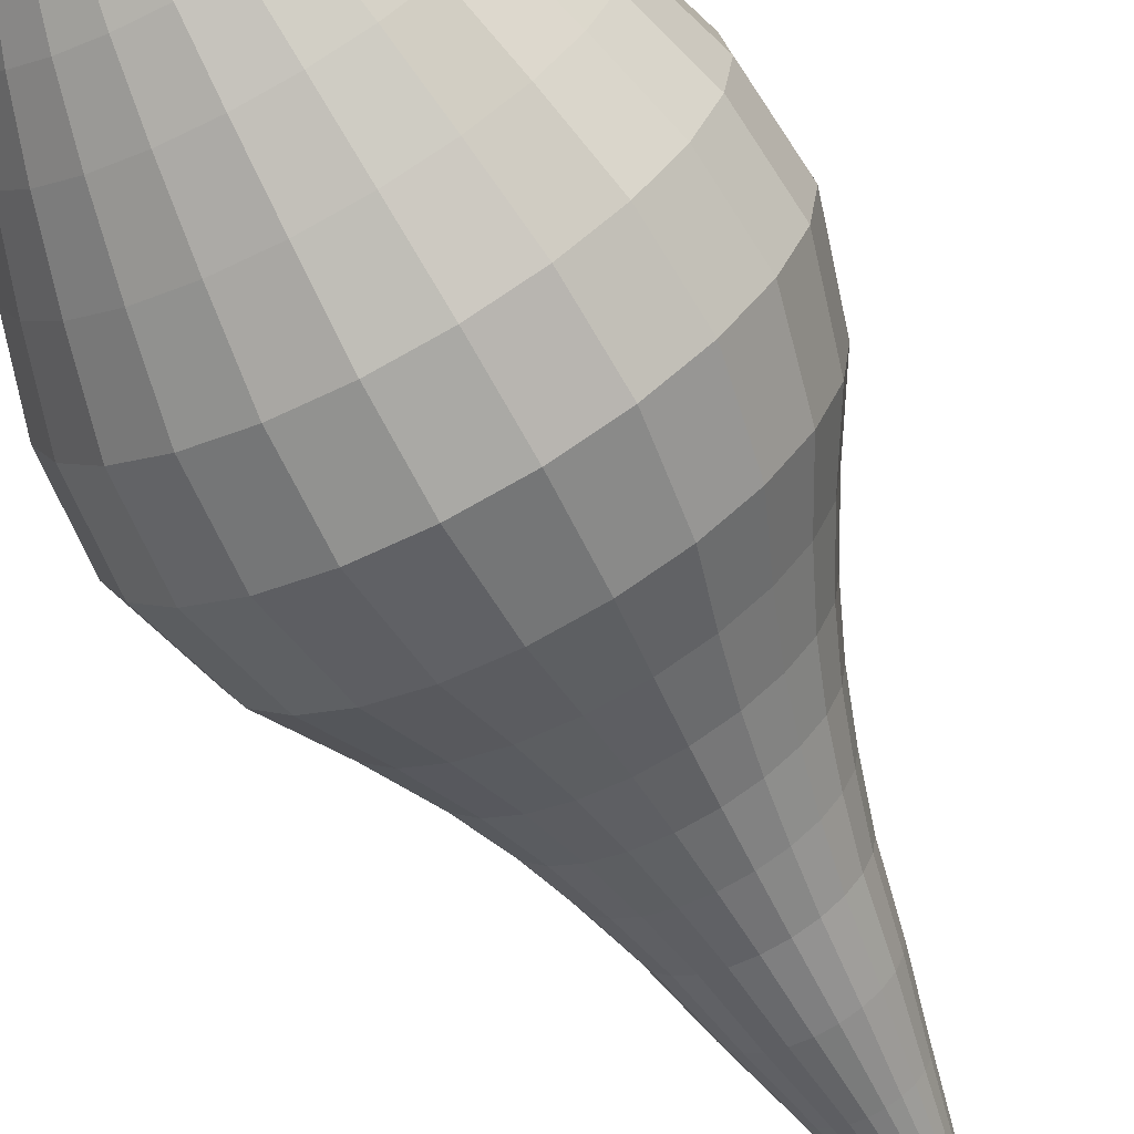
<metadata>
{"format":"obj","ext":"obj","renderer":"f3d","projection":"perspective","resolution":1024,"background":"white","views":[{"elev":-66.9,"azim":-152.0,"up":"+Z"}]}
</metadata>
<code>
o FB_Inner
v -0.1782 -0.5989 -0.6651
v -0.3434 -0.5989 -0.5967
v -0.5941 -0.5989 -0.346
v -0.6625 -0.5989 -0.1808
v -0.1782 -0.5989 0.6581
v 0.1763 -0.5989 0.6581
v 0.3415 -0.5989 0.5897
v 0.4834 -0.5989 0.4808
v 0.5922 -0.5989 0.339
v 0.6607 -0.5989 0.1738
v 0.6607 -0.5989 -0.1808
v 0.4834 -0.5989 -0.4878
v 0.3415 -0.5989 -0.5967
v -0.000925 -2.738 -0.0035
v -0.000925 -0.5989 -0.6884
v -0.4852 -0.5989 -0.4878
v -0.6858 -0.5989 -0.0035
v -0.6625 -0.5989 0.1738
v -0.5941 -0.5989 0.339
v -0.4852 -0.5989 0.4808
v -0.3434 -0.5989 0.5897
v -0.000925 -0.5989 0.6814
v 0.684 -0.5989 -0.0035
v 0.5922 -0.5989 -0.346
v 0.1763 -0.5989 -0.6651
v 0.08531 -2.317 -0.0035
v 0.1538 -2.027 -0.0035
v 0.2143 -1.783 -0.0035
v 0.2652 -1.547 -0.0035
v 0.32 -1.361 -0.0035
v 0.3805 -1.185 -0.0035
v 0.4533 -1.014 -0.0035
v 0.5547 -0.8187 -0.0035
v -0.000925 -0.8187 0.5521
v -0.000925 -1.014 0.4507
v -0.000925 -1.185 0.3779
v -0.000925 -1.361 0.3175
v -0.000925 -1.547 0.2626
v -0.000925 -1.783 0.2117
v -0.000925 -2.027 0.1512
v -0.000925 -2.317 0.08274
v 0.4803 -0.8187 -0.2813
v 0.3924 -1.014 -0.2306
v 0.3294 -1.185 -0.1942
v 0.277 -1.361 -0.164
v 0.2296 -1.547 -0.1366
v 0.1854 -1.783 -0.1111
v 0.1331 -2.027 -0.08086
v 0.07376 -2.317 -0.04662
v -0.5566 -0.8187 -0.0035
v -0.4551 -1.014 -0.0035
v -0.3823 -1.185 -0.0035
v -0.3219 -1.361 -0.0035
v -0.2671 -1.547 -0.0035
v -0.2161 -1.783 -0.0035
v -0.1557 -2.027 -0.0035
v -0.08716 -2.317 -0.0035
v -0.5376 -0.8187 0.1403
v -0.4396 -1.014 0.1141
v -0.3693 -1.185 0.09522
v -0.3109 -1.361 0.07957
v -0.258 -1.547 0.06538
v -0.2088 -1.783 0.0522
v -0.1504 -2.027 0.03655
v -0.08422 -2.317 0.01882
v -0.4821 -0.8187 0.2743
v -0.3943 -1.014 0.2236
v -0.3312 -1.185 0.1872
v -0.2789 -1.361 0.157
v -0.2314 -1.547 0.1296
v -0.1873 -1.783 0.1041
v -0.1349 -2.027 0.07387
v -0.07561 -2.317 0.03962
v 0.1429 -0.8187 -0.5402
v 0.1166 -1.014 -0.4422
v 0.09779 -1.185 -0.3719
v 0.08214 -1.361 -0.3135
v 0.06796 -1.547 -0.2606
v 0.05477 -1.783 -0.2114
v 0.03912 -2.027 -0.153
v 0.0214 -2.317 -0.0868
v -0.000925 -2.317 -0.08974
v -0.000925 -2.027 -0.1582
v -0.000925 -1.783 -0.2187
v -0.000925 -1.547 -0.2696
v -0.000925 -1.361 -0.3245
v -0.000925 -1.185 -0.3849
v -0.000925 -1.014 -0.4577
v -0.000925 -0.8187 -0.5591
v -0.3938 -0.8187 0.3894
v -0.3221 -1.014 0.3177
v -0.2706 -1.185 0.2662
v -0.2279 -1.361 0.2234
v -0.1891 -1.547 0.1847
v -0.1531 -1.783 0.1487
v -0.1103 -2.027 0.1059
v -0.0619 -2.317 0.05748
v -0.2787 -0.8187 0.4777
v -0.228 -1.014 0.3898
v -0.1916 -1.185 0.3268
v -0.1614 -1.361 0.2745
v -0.134 -1.547 0.227
v -0.1085 -1.783 0.1829
v -0.07829 -2.027 0.1305
v -0.04404 -2.317 0.07118
v -0.3938 -0.8187 -0.3964
v -0.3221 -1.014 -0.3247
v -0.2706 -1.185 -0.2732
v -0.2279 -1.361 -0.2304
v -0.1891 -1.547 -0.1917
v -0.1531 -1.783 -0.1557
v -0.1103 -2.027 -0.1129
v -0.0619 -2.317 -0.06448
v 0.5358 -0.8187 -0.1473
v 0.4378 -1.014 -0.1211
v 0.3675 -1.185 -0.1022
v 0.3091 -1.361 -0.08657
v 0.2562 -1.547 -0.07238
v 0.2069 -1.783 -0.0592
v 0.1485 -2.027 -0.04355
v 0.08238 -2.317 -0.02582
v -0.02324 -2.317 0.0798
v -0.04097 -2.027 0.146
v -0.05662 -1.783 0.2044
v -0.06981 -1.547 0.2536
v -0.08399 -1.361 0.3065
v -0.09964 -1.185 0.3649
v -0.1185 -1.014 0.4352
v -0.1447 -0.8187 0.5332
v -0.07561 -2.317 -0.04662
v -0.1349 -2.027 -0.08086
v -0.1873 -1.783 -0.1111
v -0.2314 -1.547 -0.1366
v -0.2789 -1.361 -0.164
v -0.3312 -1.185 -0.1942
v -0.3943 -1.014 -0.2306
v -0.4821 -0.8187 -0.2813
v -0.5376 -0.8187 -0.1473
v -0.4397 -1.014 -0.1211
v -0.3693 -1.185 -0.1022
v -0.3109 -1.361 -0.08657
v -0.258 -1.547 -0.07238
v -0.2088 -1.783 -0.0592
v -0.1504 -2.027 -0.04355
v -0.08422 -2.317 -0.02582
v 0.1429 -0.8187 0.5332
v 0.1166 -1.014 0.4352
v 0.09779 -1.185 0.3649
v 0.08214 -1.361 0.3065
v 0.06796 -1.547 0.2536
v 0.05477 -1.783 0.2044
v 0.03912 -2.027 0.146
v 0.0214 -2.317 0.0798
v 0.392 -0.8187 -0.3964
v 0.3202 -1.014 -0.3247
v 0.2688 -1.185 -0.2732
v 0.226 -1.361 -0.2304
v 0.1873 -1.547 -0.1917
v 0.1512 -1.783 -0.1557
v 0.1085 -2.027 -0.1129
v 0.06005 -2.317 -0.06448
v 0.2769 -0.8187 0.4777
v 0.2262 -1.014 0.3899
v 0.1898 -1.185 0.3268
v 0.1596 -1.361 0.2745
v 0.1321 -1.547 0.227
v 0.1067 -1.783 0.1829
v 0.07644 -2.027 0.1305
v 0.04219 -2.317 0.07118
v 0.2769 -0.8187 -0.4847
v 0.2262 -1.014 -0.3969
v 0.1898 -1.185 -0.3338
v 0.1596 -1.361 -0.2815
v 0.1321 -1.547 -0.234
v 0.1067 -1.783 -0.1899
v 0.07644 -2.027 -0.1375
v 0.04219 -2.317 -0.07818
v 0.392 -0.8187 0.3894
v 0.3202 -1.014 0.3177
v 0.2688 -1.185 0.2662
v 0.226 -1.361 0.2234
v 0.1873 -1.547 0.1847
v 0.1512 -1.783 0.1487
v 0.1085 -2.027 0.1059
v 0.06005 -2.317 0.05748
v -0.1447 -0.8187 -0.5402
v -0.1185 -1.014 -0.4422
v -0.09964 -1.185 -0.3719
v -0.08399 -1.361 -0.3135
v -0.06981 -1.547 -0.2606
v -0.05662 -1.783 -0.2114
v -0.04097 -2.027 -0.153
v -0.02324 -2.317 -0.0868
v 0.4803 -0.8187 0.2743
v 0.3924 -1.014 0.2236
v 0.3294 -1.185 0.1872
v 0.277 -1.361 0.157
v 0.2296 -1.547 0.1296
v 0.1854 -1.783 0.1041
v 0.1331 -2.027 0.07386
v 0.07376 -2.317 0.03962
v -0.2787 -0.8187 -0.4847
v -0.228 -1.014 -0.3969
v -0.1916 -1.185 -0.3338
v -0.1614 -1.361 -0.2815
v -0.134 -1.547 -0.234
v -0.1085 -1.783 -0.1899
v -0.07829 -2.027 -0.1375
v -0.04404 -2.317 -0.07818
v 0.5358 -0.8187 0.1403
v 0.4378 -1.014 0.1141
v 0.3675 -1.185 0.09522
v 0.3091 -1.361 0.07957
v 0.2562 -1.547 0.06538
v 0.2069 -1.783 0.0522
v 0.1485 -2.027 0.03655
v 0.08238 -2.317 0.01882
v -0.1937 0.00047 -0.7228
v -0.3739 0.000469 -0.6481
v -0.6475 0.000469 -0.3746
v -0.7221 0.00047 -0.1943
v -0.1937 0.00047 0.721
v 0.1932 0.00047 0.721
v 0.3734 0.000469 0.6463
v 0.5282 0.00047 0.5276
v 0.647 0.000469 0.3728
v 0.7217 0.00047 0.1925
v 0.7217 0.00047 -0.1943
v 0.5282 0.00047 -0.5293
v 0.3734 0.000469 -0.6481
v -0.000234 1.226 -0.000884
v -0.000234 0.000469 -0.7482
v -0.5287 0.000469 -0.5293
v -0.7476 0.00047 -0.000884
v -0.7221 0.000474 0.1925
v -0.6475 0.000469 0.3728
v -0.5287 0.000469 0.5276
v -0.3739 0.000471 0.6463
v -0.000234 0.000474 0.7465
v 0.7471 0.000473 -0.000884
v 0.647 0.000469 -0.3746
v 0.1932 0.000474 -0.7228
v 0.08945 1.208 -0.000884
v 0.1717 1.161 -0.000884
v 0.2539 1.084 -0.000884
v 0.3361 0.9778 -0.000884
v 0.4183 0.8416 -0.000884
v 0.5005 0.6758 -0.000884
v 0.5827 0.4804 -0.000884
v 0.6649 0.2552 -0.000884
v -0.000234 0.2552 0.6643
v -0.000234 0.4804 0.5821
v -0.000234 0.6758 0.4998
v -0.000234 0.8416 0.4176
v -0.000234 0.9778 0.3354
v -0.000234 1.084 0.2532
v -0.000234 1.161 0.171
v -0.000234 1.208 0.0888
v 0.5758 0.2552 -0.3335
v 0.5046 0.4804 -0.2924
v 0.4334 0.6758 -0.2512
v 0.3622 0.8416 -0.2101
v 0.291 0.9778 -0.169
v 0.2198 1.084 -0.1279
v 0.1486 1.161 -0.08683
v 0.07743 1.208 -0.04573
v -0.6654 0.2552 -0.000884
v -0.5832 0.4804 -0.000884
v -0.501 0.6758 -0.000884
v -0.4188 0.8416 -0.000884
v -0.3365 0.9778 -0.000884
v -0.2543 1.084 -0.000884
v -0.1721 1.161 -0.000884
v -0.08992 1.208 -0.000884
v -0.6427 0.2552 0.1713
v -0.5633 0.4804 0.15
v -0.4839 0.6758 0.1287
v -0.4045 0.8416 0.1074
v -0.3251 0.9778 0.08616
v -0.2457 1.084 0.06488
v -0.1663 1.161 0.0436
v -0.08686 1.208 0.02233
v -0.5763 0.2552 0.3317
v -0.5051 0.4803 0.2906
v -0.4339 0.6758 0.2495
v -0.3627 0.8416 0.2084
v -0.2915 0.9778 0.1673
v -0.2203 1.084 0.1262
v -0.1491 1.161 0.08506
v -0.0779 1.208 0.04396
v 0.1719 0.2552 -0.6434
v 0.1506 0.4804 -0.564
v 0.1294 0.6758 -0.4845
v 0.1081 0.8416 -0.4051
v 0.08681 0.9778 -0.3257
v 0.06553 1.084 -0.2463
v 0.04426 1.161 -0.1669
v 0.02298 1.208 -0.08751
v -0.000234 1.208 -0.09057
v -0.000234 1.161 -0.1728
v -0.000234 1.084 -0.255
v -0.000234 0.9778 -0.3372
v -0.000234 0.8416 -0.4194
v -0.000234 0.6758 -0.5016
v -0.000234 0.4804 -0.5838
v -0.000234 0.2552 -0.666
v -0.4706 0.2552 0.4694
v -0.4124 0.4804 0.4113
v -0.3543 0.6758 0.3532
v -0.2962 0.8416 0.2951
v -0.238 0.9778 0.2369
v -0.1799 1.084 0.1788
v -0.1218 1.161 0.1207
v -0.06365 1.208 0.06253
v -0.3328 0.2552 0.5752
v -0.2917 0.4804 0.504
v -0.2506 0.6758 0.4328
v -0.2095 0.8416 0.3616
v -0.1684 0.9778 0.2904
v -0.1273 1.084 0.2192
v -0.08618 1.161 0.148
v -0.04507 1.208 0.07678
v -0.4706 0.2552 -0.4712
v -0.4124 0.4803 -0.4131
v -0.3543 0.6758 -0.355
v -0.2962 0.8416 -0.2968
v -0.238 0.9778 -0.2387
v -0.1799 1.084 -0.1806
v -0.1218 1.161 -0.1224
v -0.06365 1.208 -0.0643
v 0.6422 0.2552 -0.173
v 0.5628 0.4804 -0.1518
v 0.4834 0.6758 -0.1305
v 0.404 0.8416 -0.1092
v 0.3246 0.9778 -0.08793
v 0.2452 1.084 -0.06665
v 0.1658 1.161 -0.04537
v 0.08639 1.208 -0.0241
v -0.02345 1.208 0.08574
v -0.04472 1.161 0.1652
v -0.066 1.084 0.2446
v -0.08728 0.9778 0.324
v -0.1086 0.8416 0.4034
v -0.1298 0.6758 0.4828
v -0.1511 0.4804 0.5622
v -0.1724 0.2552 0.6416
v -0.0779 1.208 -0.04573
v -0.1491 1.161 -0.08683
v -0.2203 1.084 -0.1279
v -0.2915 0.9778 -0.169
v -0.3627 0.8416 -0.2101
v -0.4339 0.6758 -0.2512
v -0.5051 0.4804 -0.2924
v -0.5763 0.2552 -0.3335
v -0.6427 0.2552 -0.173
v -0.5633 0.4804 -0.1518
v -0.4839 0.6758 -0.1305
v -0.4045 0.8416 -0.1092
v -0.3251 0.9778 -0.08793
v -0.2457 1.084 -0.06665
v -0.1663 1.161 -0.04537
v -0.08686 1.208 -0.0241
v 0.1719 0.2552 0.6416
v 0.1506 0.4804 0.5622
v 0.1294 0.6758 0.4828
v 0.1081 0.8416 0.4034
v 0.08681 0.9778 0.324
v 0.06553 1.084 0.2446
v 0.04426 1.161 0.1652
v 0.02298 1.208 0.08574
v 0.4701 0.2552 -0.4712
v 0.412 0.4804 -0.4131
v 0.3538 0.6758 -0.355
v 0.2957 0.8416 -0.2968
v 0.2376 0.9778 -0.2387
v 0.1794 1.084 -0.1806
v 0.1213 1.161 -0.1224
v 0.06318 1.208 -0.0643
v 0.3323 0.2552 0.5752
v 0.2912 0.4804 0.504
v 0.2501 0.6758 0.4328
v 0.209 0.8416 0.3616
v 0.1679 0.9778 0.2904
v 0.1268 1.084 0.2192
v 0.08571 1.161 0.148
v 0.04461 1.208 0.07678
v 0.3323 0.2552 -0.5769
v 0.2912 0.4804 -0.5057
v 0.2501 0.6758 -0.4345
v 0.209 0.8416 -0.3633
v 0.1679 0.9778 -0.2921
v 0.1268 1.084 -0.2209
v 0.08571 1.161 -0.1497
v 0.04461 1.208 -0.07855
v 0.4701 0.2552 0.4694
v 0.412 0.4804 0.4113
v 0.3538 0.6758 0.3532
v 0.2957 0.8416 0.2951
v 0.2376 0.9778 0.2369
v 0.1794 1.084 0.1788
v 0.1213 1.161 0.1207
v 0.06318 1.208 0.06253
v -0.1724 0.2552 -0.6434
v -0.1511 0.4804 -0.564
v -0.1298 0.6758 -0.4846
v -0.1086 0.8416 -0.4051
v -0.08728 0.9778 -0.3257
v -0.066 1.084 -0.2463
v -0.04472 1.161 -0.1669
v -0.02345 1.208 -0.08751
v 0.5758 0.2552 0.3317
v 0.5046 0.4804 0.2906
v 0.4334 0.6758 0.2495
v 0.3622 0.8416 0.2084
v 0.291 0.9778 0.1673
v 0.2198 1.084 0.1262
v 0.1486 1.161 0.08506
v 0.07743 1.208 0.04396
v -0.3328 0.2552 -0.5769
v -0.2917 0.4804 -0.5057
v -0.2506 0.6758 -0.4345
v -0.2095 0.8416 -0.3633
v -0.1684 0.9778 -0.2921
v -0.1273 1.084 -0.2209
v -0.08618 1.161 -0.1497
v -0.04507 1.208 -0.07855
v 0.6422 0.2552 0.1713
v 0.5628 0.4804 0.15
v 0.4834 0.6758 0.1287
v 0.404 0.8416 0.1074
v 0.3246 0.9778 0.08616
v 0.2452 1.084 0.06488
v 0.1658 1.161 0.0436
v 0.08639 1.208 0.02233
v -0.2006 -0.2894 -0.7485
v -0.000581 -0.2896 -0.7748
v 0.1994 -0.2901 -0.7485
v 0.3857 -0.2911 -0.6712
v 0.5456 -0.2922 -0.5484
v 0.6682 -0.2936 -0.3883
v 0.7452 -0.2951 -0.202
v 0.7714 -0.2966 -0.002216
v 0.7449 -0.298 0.1975
v 0.6677 -0.2992 0.3836
v 0.545 -0.3001 0.5434
v 0.3852 -0.3006 0.666
v 0.1991 -0.3008 0.743
v -0.000588 -0.3007 0.7693
v -0.2003 -0.3001 0.7431
v -0.3864 -0.2992 0.6661
v -0.5463 -0.298 0.5435
v -0.6691 -0.2966 0.3838
v -0.7464 -0.2951 0.1976
v -0.7728 -0.2937 -0.002209
v -0.7466 -0.2923 -0.2021
v -0.6696 -0.2911 -0.3885
v -0.5469 -0.2902 -0.5485
v -0.3869 -0.2896 -0.6713
f 114 11 23 33
f 34 22 5 129
f 138 4 3 137
f 42 24 11 114
f 146 6 22 34
f 50 17 4 138
f 154 12 24 42
f 162 7 6 146
f 58 18 17 50
f 170 13 12 154
f 178 8 7 162
f 66 19 18 58
f 74 25 13 170
f 186 1 15 89
f 194 9 8 178
f 90 20 19 66
f 89 15 25 74
f 202 2 1 186
f 210 10 9 194
f 98 21 20 90
f 106 16 2 202
f 33 23 10 210
f 129 5 21 98
f 137 3 16 106
f 14 130 113
f 130 131 112 113
f 131 132 111 112
f 132 133 110 111
f 133 134 109 110
f 134 135 108 109
f 135 136 107 108
f 136 137 106 107
f 14 122 105
f 122 123 104 105
f 123 124 103 104
f 124 125 102 103
f 125 126 101 102
f 126 127 100 101
f 127 128 99 100
f 128 129 98 99
f 14 26 217
f 26 27 216 217
f 27 28 215 216
f 28 29 214 215
f 29 30 213 214
f 30 31 212 213
f 31 32 211 212
f 32 33 210 211
f 14 113 209
f 113 112 208 209
f 112 111 207 208
f 111 110 206 207
f 110 109 205 206
f 109 108 204 205
f 108 107 203 204
f 107 106 202 203
f 14 105 97
f 105 104 96 97
f 104 103 95 96
f 103 102 94 95
f 102 101 93 94
f 101 100 92 93
f 100 99 91 92
f 99 98 90 91
f 14 217 201
f 217 216 200 201
f 216 215 199 200
f 215 214 198 199
f 214 213 197 198
f 213 212 196 197
f 212 211 195 196
f 211 210 194 195
f 14 209 193
f 209 208 192 193
f 208 207 191 192
f 207 206 190 191
f 206 205 189 190
f 205 204 188 189
f 204 203 187 188
f 203 202 186 187
f 14 82 81
f 82 83 80 81
f 83 84 79 80
f 84 85 78 79
f 85 86 77 78
f 86 87 76 77
f 87 88 75 76
f 88 89 74 75
f 14 97 73
f 97 96 72 73
f 96 95 71 72
f 95 94 70 71
f 94 93 69 70
f 93 92 68 69
f 92 91 67 68
f 91 90 66 67
f 14 201 185
f 201 200 184 185
f 200 199 183 184
f 199 198 182 183
f 198 197 181 182
f 197 196 180 181
f 196 195 179 180
f 195 194 178 179
f 14 193 82
f 193 192 83 82
f 192 191 84 83
f 191 190 85 84
f 190 189 86 85
f 189 188 87 86
f 188 187 88 87
f 187 186 89 88
f 14 81 177
f 81 80 176 177
f 80 79 175 176
f 79 78 174 175
f 78 77 173 174
f 77 76 172 173
f 76 75 171 172
f 75 74 170 171
f 14 73 65
f 73 72 64 65
f 72 71 63 64
f 71 70 62 63
f 70 69 61 62
f 69 68 60 61
f 68 67 59 60
f 67 66 58 59
f 14 185 169
f 185 184 168 169
f 184 183 167 168
f 183 182 166 167
f 182 181 165 166
f 181 180 164 165
f 180 179 163 164
f 179 178 162 163
f 14 177 161
f 177 176 160 161
f 176 175 159 160
f 175 174 158 159
f 174 173 157 158
f 173 172 156 157
f 172 171 155 156
f 171 170 154 155
f 14 65 57
f 65 64 56 57
f 64 63 55 56
f 63 62 54 55
f 62 61 53 54
f 61 60 52 53
f 60 59 51 52
f 59 58 50 51
f 14 169 153
f 169 168 152 153
f 168 167 151 152
f 167 166 150 151
f 166 165 149 150
f 165 164 148 149
f 164 163 147 148
f 163 162 146 147
f 14 161 49
f 161 160 48 49
f 160 159 47 48
f 159 158 46 47
f 158 157 45 46
f 157 156 44 45
f 156 155 43 44
f 155 154 42 43
f 14 57 145
f 57 56 144 145
f 56 55 143 144
f 55 54 142 143
f 54 53 141 142
f 53 52 140 141
f 52 51 139 140
f 51 50 138 139
f 14 153 41
f 153 152 40 41
f 152 151 39 40
f 151 150 38 39
f 150 149 37 38
f 149 148 36 37
f 148 147 35 36
f 147 146 34 35
f 14 49 121
f 49 48 120 121
f 48 47 119 120
f 47 46 118 119
f 46 45 117 118
f 45 44 116 117
f 44 43 115 116
f 43 42 114 115
f 14 145 130
f 145 144 131 130
f 144 143 132 131
f 143 142 133 132
f 142 141 134 133
f 141 140 135 134
f 140 139 136 135
f 139 138 137 136
f 14 41 122
f 41 40 123 122
f 40 39 124 123
f 39 38 125 124
f 38 37 126 125
f 37 36 127 126
f 36 35 128 127
f 35 34 129 128
f 14 121 26
f 121 120 27 26
f 120 119 28 27
f 119 118 29 28
f 118 117 30 29
f 117 116 31 30
f 116 115 32 31
f 115 114 33 32
f 331 250 240 228
f 251 346 222 239
f 355 354 220 221
f 259 331 228 241
f 363 251 239 223
f 267 355 221 234
f 371 259 241 229
f 379 363 223 224
f 275 267 234 235
f 387 371 229 230
f 395 379 224 225
f 283 275 235 236
f 291 387 230 242
f 403 306 232 218
f 411 395 225 226
f 307 283 236 237
f 306 291 242 232
f 419 403 218 219
f 427 411 226 227
f 315 307 237 238
f 323 419 219 233
f 250 427 227 240
f 346 315 238 222
f 354 323 233 220
f 231 330 347
f 347 330 329 348
f 348 329 328 349
f 349 328 327 350
f 350 327 326 351
f 351 326 325 352
f 352 325 324 353
f 353 324 323 354
f 231 322 339
f 339 322 321 340
f 340 321 320 341
f 341 320 319 342
f 342 319 318 343
f 343 318 317 344
f 344 317 316 345
f 345 316 315 346
f 231 434 243
f 243 434 433 244
f 244 433 432 245
f 245 432 431 246
f 246 431 430 247
f 247 430 429 248
f 248 429 428 249
f 249 428 427 250
f 231 426 330
f 330 426 425 329
f 329 425 424 328
f 328 424 423 327
f 327 423 422 326
f 326 422 421 325
f 325 421 420 324
f 324 420 419 323
f 231 314 322
f 322 314 313 321
f 321 313 312 320
f 320 312 311 319
f 319 311 310 318
f 318 310 309 317
f 317 309 308 316
f 316 308 307 315
f 231 418 434
f 434 418 417 433
f 433 417 416 432
f 432 416 415 431
f 431 415 414 430
f 430 414 413 429
f 429 413 412 428
f 428 412 411 427
f 231 410 426
f 426 410 409 425
f 425 409 408 424
f 424 408 407 423
f 423 407 406 422
f 422 406 405 421
f 421 405 404 420
f 420 404 403 419
f 231 298 299
f 299 298 297 300
f 300 297 296 301
f 301 296 295 302
f 302 295 294 303
f 303 294 293 304
f 304 293 292 305
f 305 292 291 306
f 231 290 314
f 314 290 289 313
f 313 289 288 312
f 312 288 287 311
f 311 287 286 310
f 310 286 285 309
f 309 285 284 308
f 308 284 283 307
f 231 402 418
f 418 402 401 417
f 417 401 400 416
f 416 400 399 415
f 415 399 398 414
f 414 398 397 413
f 413 397 396 412
f 412 396 395 411
f 231 299 410
f 410 299 300 409
f 409 300 301 408
f 408 301 302 407
f 407 302 303 406
f 406 303 304 405
f 405 304 305 404
f 404 305 306 403
f 231 394 298
f 298 394 393 297
f 297 393 392 296
f 296 392 391 295
f 295 391 390 294
f 294 390 389 293
f 293 389 388 292
f 292 388 387 291
f 231 282 290
f 290 282 281 289
f 289 281 280 288
f 288 280 279 287
f 287 279 278 286
f 286 278 277 285
f 285 277 276 284
f 284 276 275 283
f 231 386 402
f 402 386 385 401
f 401 385 384 400
f 400 384 383 399
f 399 383 382 398
f 398 382 381 397
f 397 381 380 396
f 396 380 379 395
f 231 378 394
f 394 378 377 393
f 393 377 376 392
f 392 376 375 391
f 391 375 374 390
f 390 374 373 389
f 389 373 372 388
f 388 372 371 387
f 231 274 282
f 282 274 273 281
f 281 273 272 280
f 280 272 271 279
f 279 271 270 278
f 278 270 269 277
f 277 269 268 276
f 276 268 267 275
f 231 370 386
f 386 370 369 385
f 385 369 368 384
f 384 368 367 383
f 383 367 366 382
f 382 366 365 381
f 381 365 364 380
f 380 364 363 379
f 231 266 378
f 378 266 265 377
f 377 265 264 376
f 376 264 263 375
f 375 263 262 374
f 374 262 261 373
f 373 261 260 372
f 372 260 259 371
f 231 362 274
f 274 362 361 273
f 273 361 360 272
f 272 360 359 271
f 271 359 358 270
f 270 358 357 269
f 269 357 356 268
f 268 356 355 267
f 231 258 370
f 370 258 257 369
f 369 257 256 368
f 368 256 255 367
f 367 255 254 366
f 366 254 253 365
f 365 253 252 364
f 364 252 251 363
f 231 338 266
f 266 338 337 265
f 265 337 336 264
f 264 336 335 263
f 263 335 334 262
f 262 334 333 261
f 261 333 332 260
f 260 332 331 259
f 231 347 362
f 362 347 348 361
f 361 348 349 360
f 360 349 350 359
f 359 350 351 358
f 358 351 352 357
f 357 352 353 356
f 356 353 354 355
f 231 339 258
f 258 339 340 257
f 257 340 341 256
f 256 341 342 255
f 255 342 343 254
f 254 343 344 253
f 253 344 345 252
f 252 345 346 251
f 231 243 338
f 338 243 244 337
f 337 244 245 336
f 336 245 246 335
f 335 246 247 334
f 334 247 248 333
f 333 248 249 332
f 332 249 250 331
f 218 232 436 435
f 232 242 437 436
f 242 230 438 437
f 230 229 439 438
f 229 241 440 439
f 241 228 441 440
f 228 240 442 441
f 240 227 443 442
f 227 226 444 443
f 226 225 445 444
f 225 224 446 445
f 224 223 447 446
f 223 239 448 447
f 239 222 449 448
f 222 238 450 449
f 238 237 451 450
f 237 236 452 451
f 236 235 453 452
f 235 234 454 453
f 234 221 455 454
f 221 220 456 455
f 220 233 457 456
f 233 219 458 457
f 219 218 435 458
f 435 436 15 1
f 436 437 25 15
f 437 438 13 25
f 438 439 12 13
f 439 440 24 12
f 440 441 11 24
f 441 442 23 11
f 442 443 10 23
f 443 444 9 10
f 444 445 8 9
f 445 446 7 8
f 446 447 6 7
f 447 448 22 6
f 448 449 5 22
f 449 450 21 5
f 450 451 20 21
f 451 452 19 20
f 452 453 18 19
f 453 454 17 18
f 454 455 4 17
f 455 456 3 4
f 456 457 16 3
f 457 458 2 16
f 458 435 1 2

</code>
